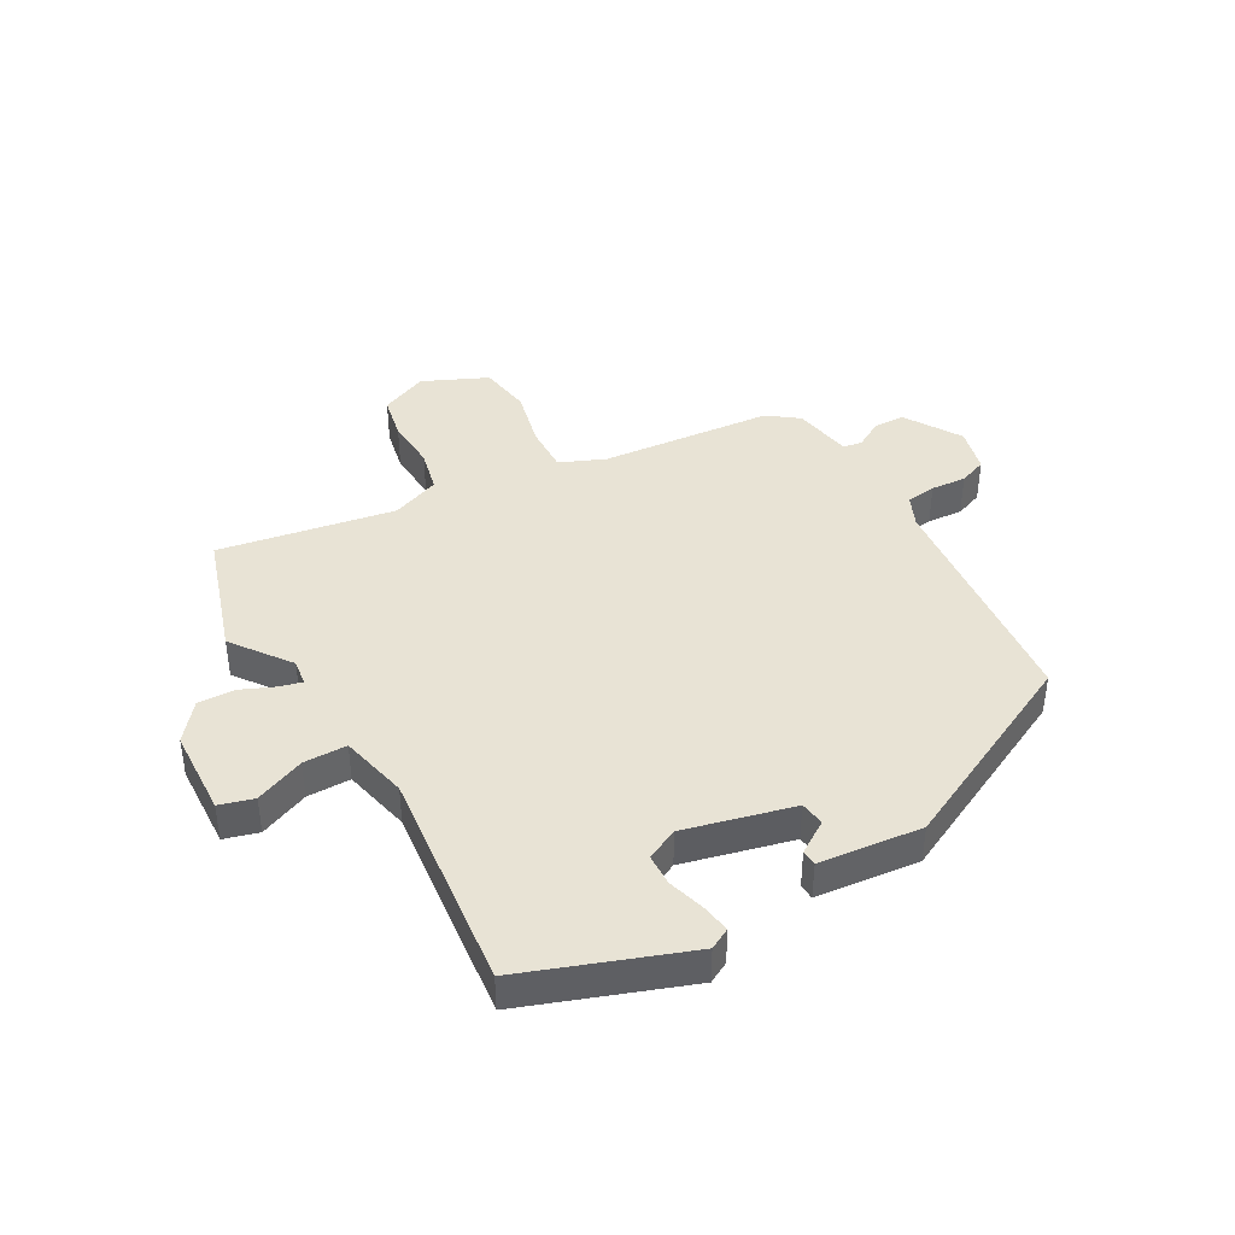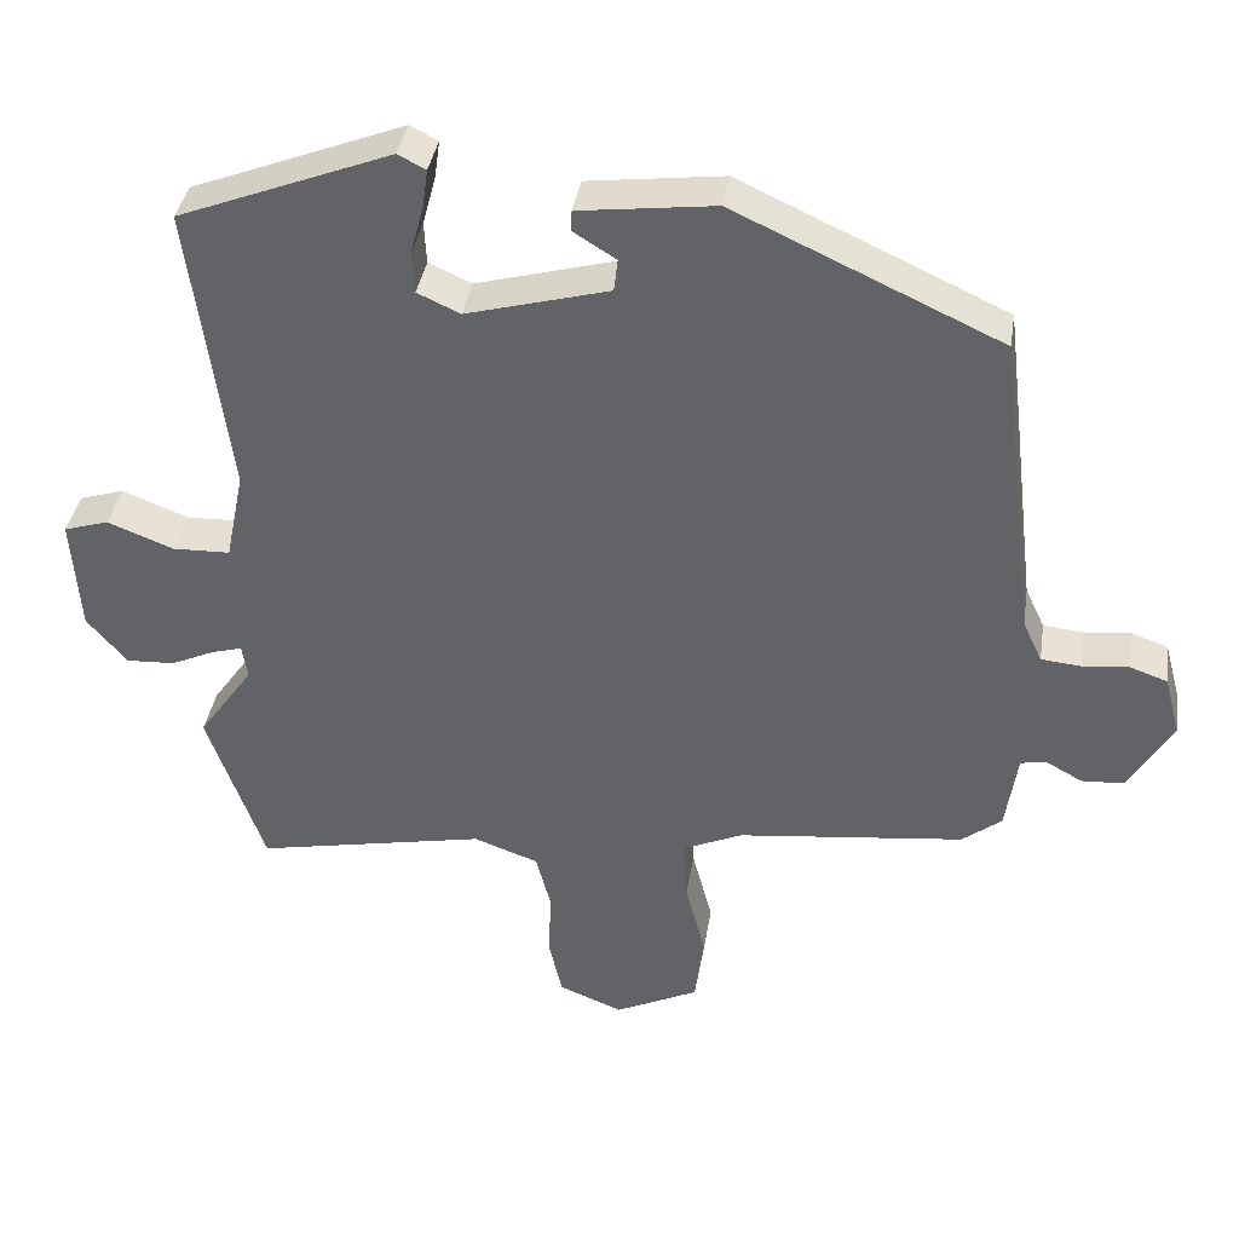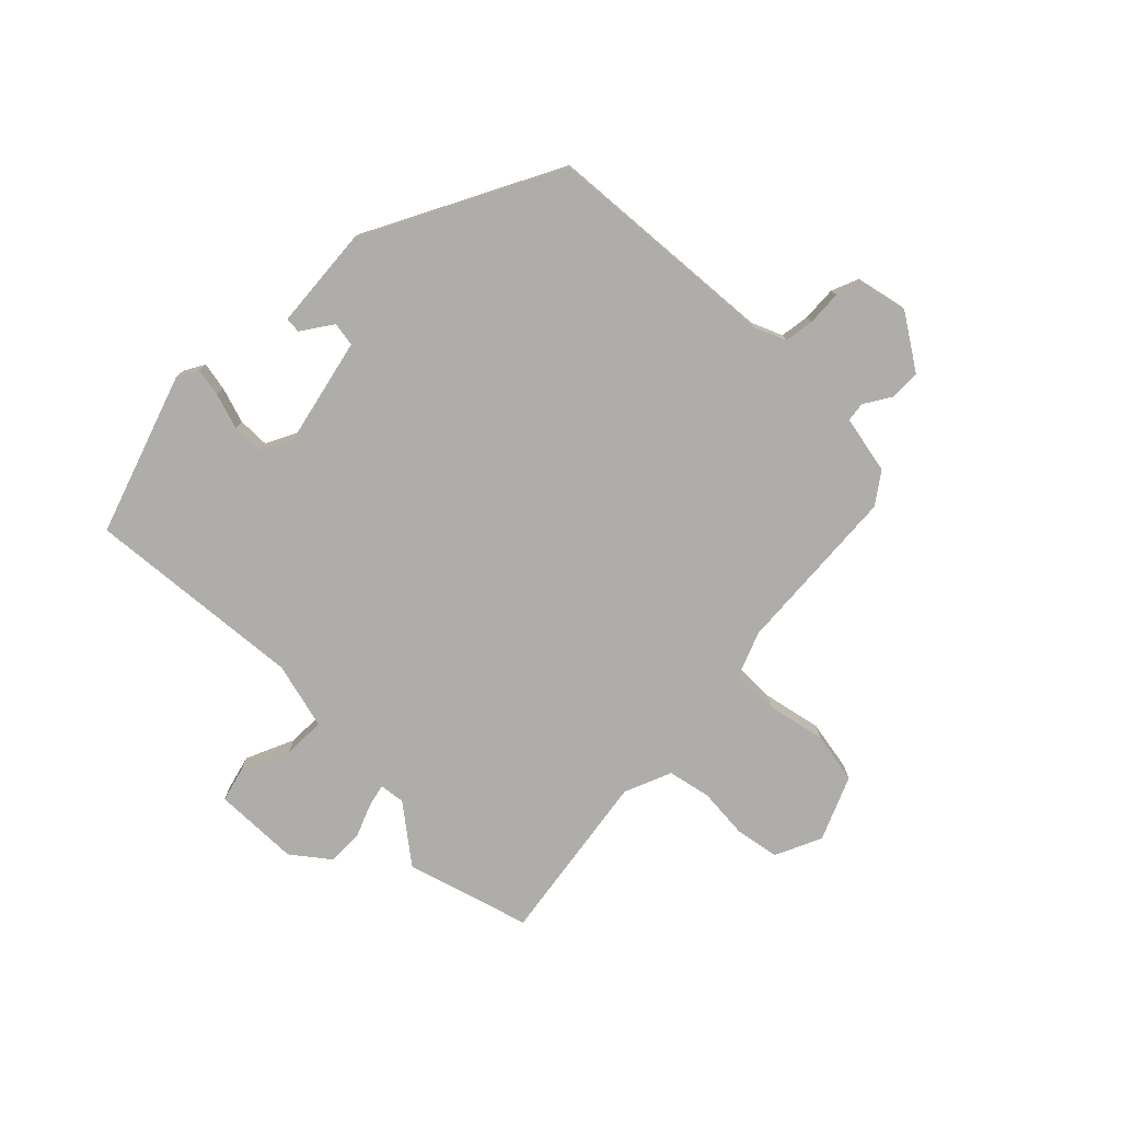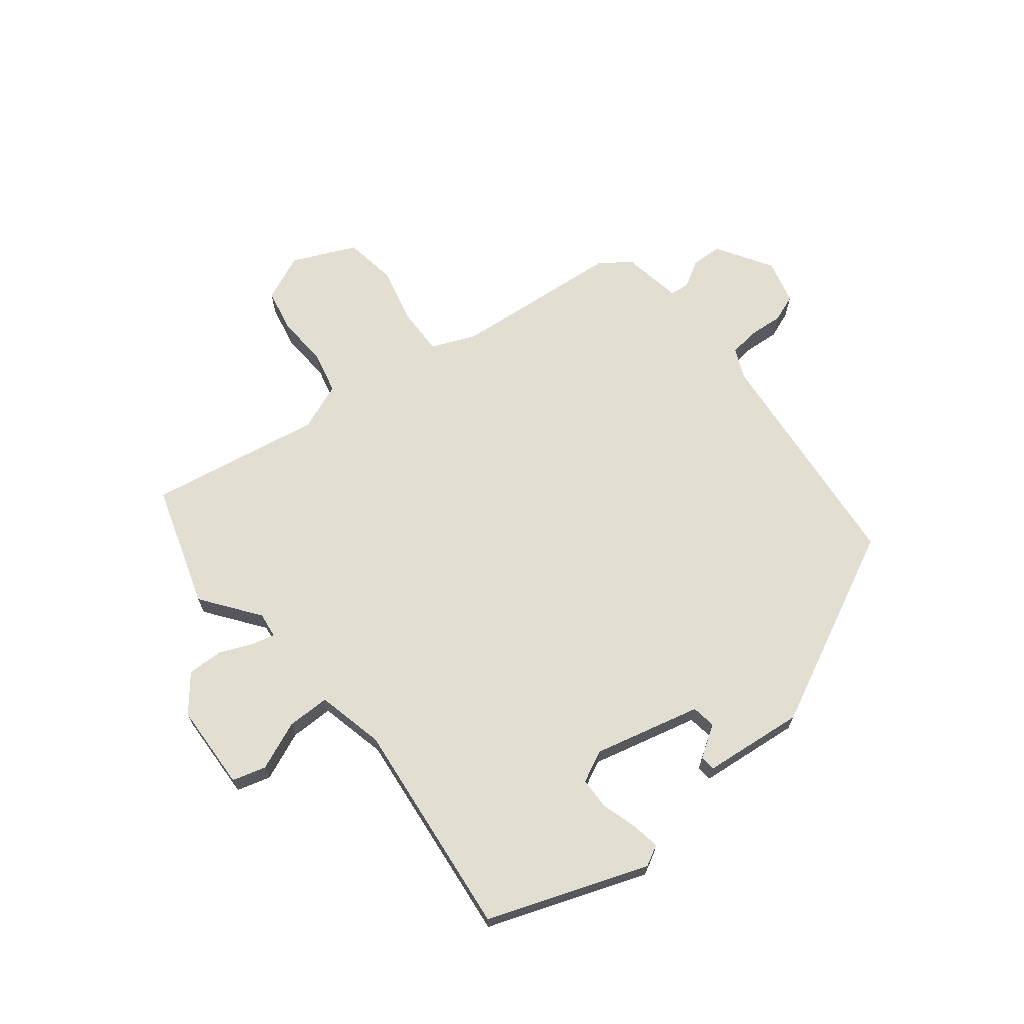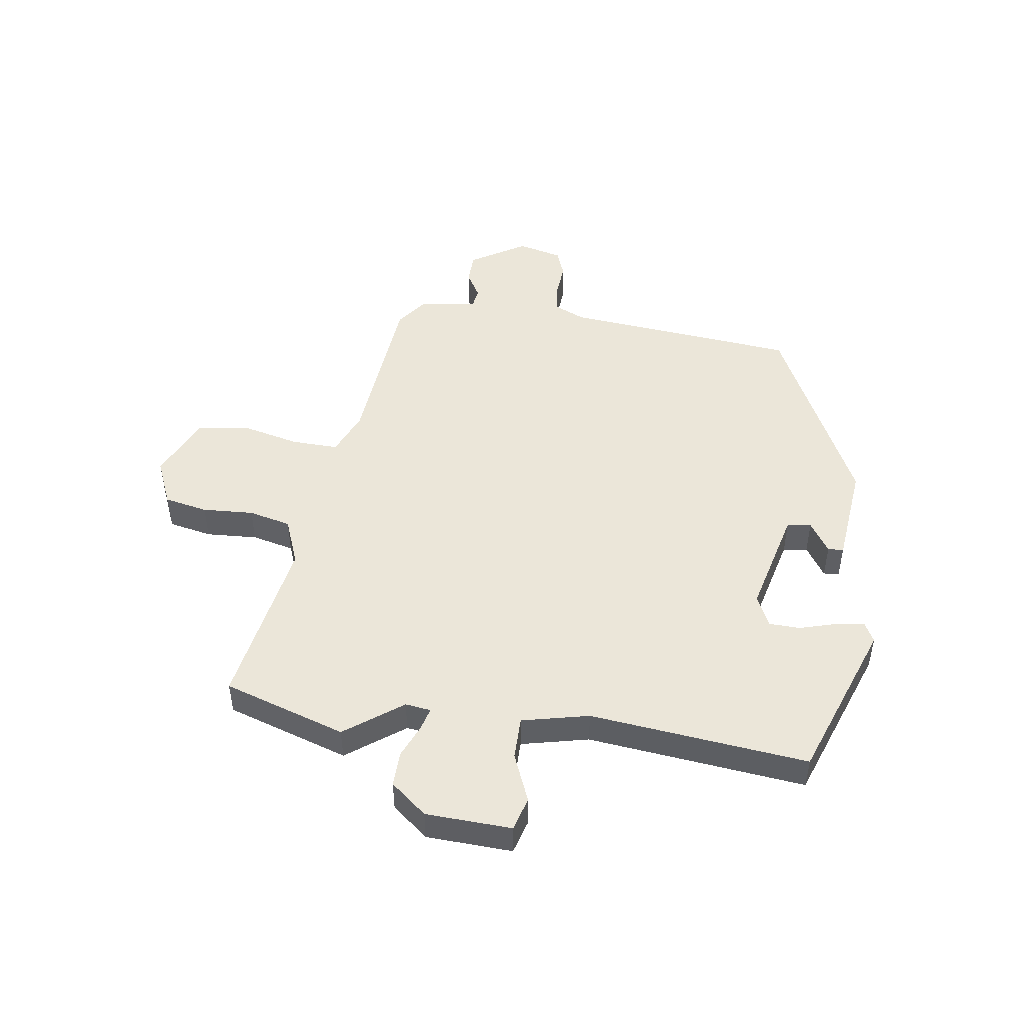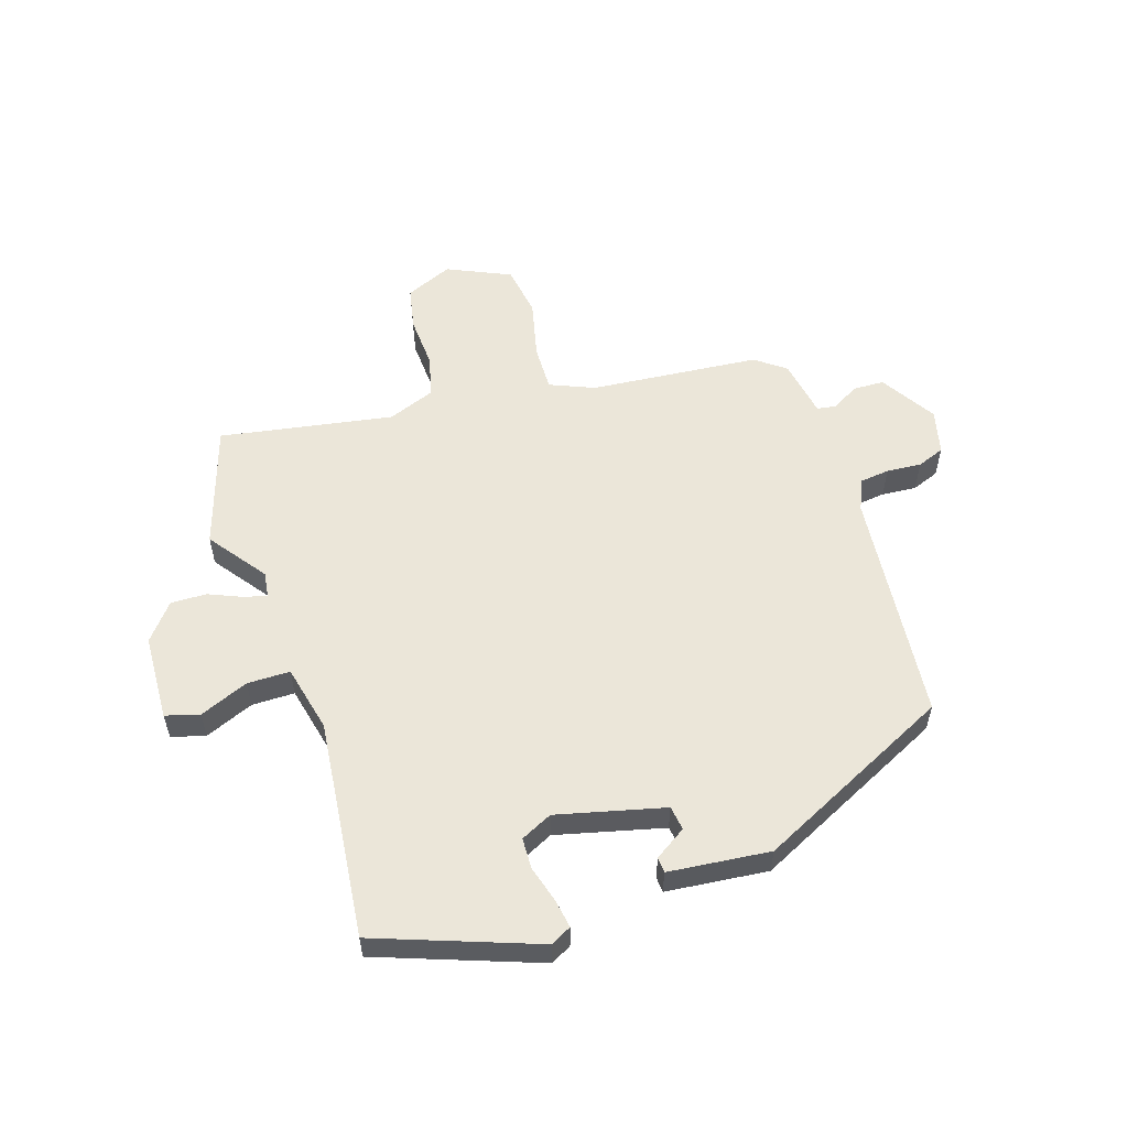
<metadata>
{"format":"obj","ext":"obj","renderer":"f3d","projection":"perspective","resolution":1024,"background":"white","views":[{"elev":41.3,"azim":-30.8,"up":"+Y"},{"elev":37.9,"azim":8.8,"up":"+Z"},{"elev":-77.1,"azim":42.6,"up":"+Y"},{"elev":67.8,"azim":-39.8,"up":"+Y"},{"elev":48.4,"azim":-83.1,"up":"+Y"},{"elev":56.0,"azim":-19.2,"up":"+Y"}]}
</metadata>
<code>
v 0.483 0.07 -0.432
v 0.19 0.07 -0.465
v 0.114 0.07 -0.499
v 0.118 0.07 -0.58
v 0.144 0.07 -0.68
v 0.132 0.07 -0.77
v 0.024 0.07 -0.822
v -0.058 0.07 -0.789
v -0.075 0.07 -0.714
v -0.072 0.07 -0.625
v -0.091 0.07 -0.552
v -0.174 0.07 -0.522
v -0.472 0.07 -0.581
v -0.545 0.07 -0.371
v -0.474 0.07 -0.27
v -0.481 0.07 -0.226
v -0.52 0.07 -0.237
v -0.577 0.07 -0.263
v -0.639 0.07 -0.266
v -0.691 0.07 -0.205
v -0.701 0.07 -0.056
v -0.643 0.07 -0.038
v -0.558 0.07 -0.071
v -0.484 0.07 -0.069
v -0.46 0.07 0.048
v -0.51 0.07 0.425
v -0.236 0.07 0.532
v -0.2 0.07 0.514
v -0.207 0.07 0.464
v -0.224 0.07 0.401
v -0.221 0.07 0.347
v -0.166 0.07 0.322
v 0.018 0.07 0.372
v 0.023 0.07 0.414
v -0.032 0.07 0.448
v -0.031 0.07 0.475
v 0.144 0.07 0.497
v 0.486 0.07 0.34
v 0.535 0.07 -0.064
v 0.56 0.07 -0.117
v 0.611 0.07 -0.122
v 0.671 0.07 -0.116
v 0.719 0.07 -0.133
v 0.74 0.07 -0.21
v 0.683 0.07 -0.307
v 0.629 0.07 -0.31
v 0.582 0.07 -0.284
v 0.549 0.07 -0.29
v 0.534 0.07 -0.392
v 0.483 0 -0.432
v 0.19 0 -0.465
v 0.114 0 -0.499
v 0.118 0 -0.58
v 0.144 0 -0.68
v 0.132 0 -0.77
v 0.024 0 -0.822
v -0.058 0 -0.789
v -0.075 0 -0.714
v -0.072 0 -0.625
v -0.091 0 -0.552
v -0.174 0 -0.522
v -0.472 0 -0.581
v -0.545 0 -0.371
v -0.474 0 -0.27
v -0.481 0 -0.226
v -0.52 0 -0.237
v -0.577 0 -0.263
v -0.639 0 -0.266
v -0.691 0 -0.205
v -0.701 0 -0.056
v -0.643 0 -0.038
v -0.558 0 -0.071
v -0.484 0 -0.069
v -0.46 0 0.048
v -0.51 0 0.425
v -0.236 0 0.532
v -0.2 0 0.514
v -0.207 0 0.464
v -0.224 0 0.401
v -0.221 0 0.347
v -0.166 0 0.322
v 0.018 0 0.372
v 0.023 0 0.414
v -0.032 0 0.448
v -0.031 0 0.475
v 0.144 0 0.497
v 0.486 0 0.34
v 0.535 0 -0.064
v 0.56 0 -0.117
v 0.611 0 -0.122
v 0.671 0 -0.116
v 0.719 0 -0.133
v 0.74 0 -0.21
v 0.683 0 -0.307
v 0.629 0 -0.31
v 0.582 0 -0.284
v 0.549 0 -0.29
v 0.534 0 -0.392
f 48 49 1 2
f 44 45 46 47
f 44 47 48
f 41 42 43 44
f 40 41 44 48
f 39 40 48 2
f 34 35 36 37
f 33 34 37 38
f 32 33 38 39
f 27 28 29 30
f 25 26 27 30
f 24 25 30 31
f 20 21 22 23
f 20 23 24
f 17 18 19 20
f 16 17 20 24
f 15 16 24 31
f 12 13 14 15
f 11 12 15 31
f 7 8 9 10
f 4 5 6 7
f 3 4 7 10
f 32 39 2 3
f 11 31 32
f 3 10 11 32
f 51 50 98 97
f 96 95 94 93
f 97 96 93
f 93 92 91 90
f 97 93 90 89
f 51 97 89 88
f 86 85 84 83
f 87 86 83 82
f 88 87 82 81
f 79 78 77 76
f 79 76 75 74
f 80 79 74 73
f 72 71 70 69
f 73 72 69
f 69 68 67 66
f 73 69 66 65
f 80 73 65 64
f 64 63 62 61
f 80 64 61 60
f 59 58 57 56
f 56 55 54 53
f 59 56 53 52
f 52 51 88 81
f 81 80 60
f 81 60 59 52
f 1 50 51 2
f 2 51 52 3
f 3 52 53 4
f 4 53 54 5
f 5 54 55 6
f 6 55 56 7
f 7 56 57 8
f 8 57 58 9
f 9 58 59 10
f 10 59 60 11
f 11 60 61 12
f 12 61 62 13
f 13 62 63 14
f 14 63 64 15
f 15 64 65 16
f 16 65 66 17
f 17 66 67 18
f 18 67 68 19
f 19 68 69 20
f 20 69 70 21
f 21 70 71 22
f 22 71 72 23
f 23 72 73 24
f 24 73 74 25
f 25 74 75 26
f 26 75 76 27
f 27 76 77 28
f 28 77 78 29
f 29 78 79 30
f 30 79 80 31
f 31 80 81 32
f 32 81 82 33
f 33 82 83 34
f 34 83 84 35
f 35 84 85 36
f 36 85 86 37
f 37 86 87 38
f 38 87 88 39
f 39 88 89 40
f 40 89 90 41
f 41 90 91 42
f 42 91 92 43
f 43 92 93 44
f 44 93 94 45
f 45 94 95 46
f 46 95 96 47
f 47 96 97 48
f 48 97 98 49
f 49 98 50 1

</code>
